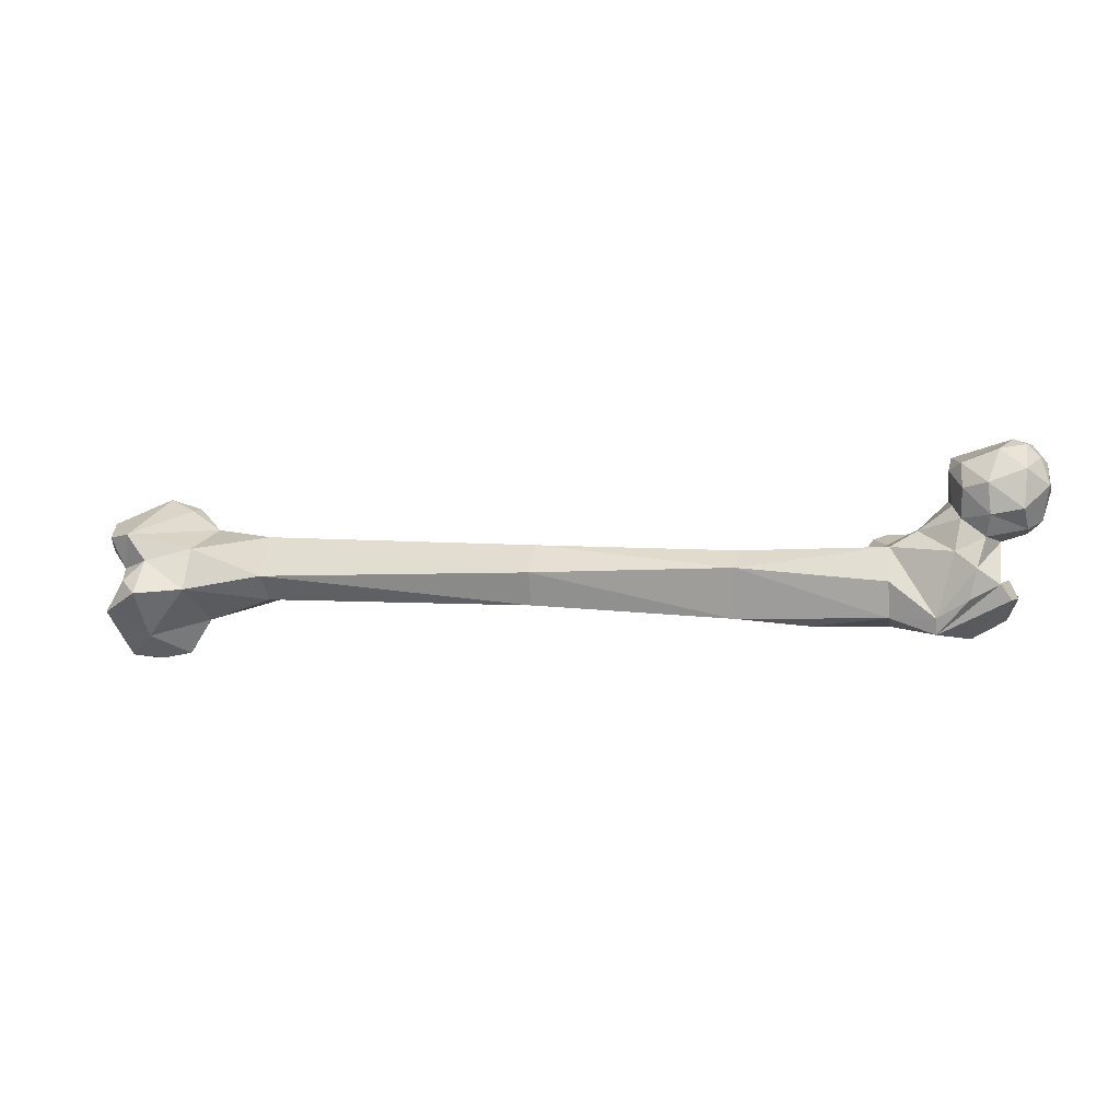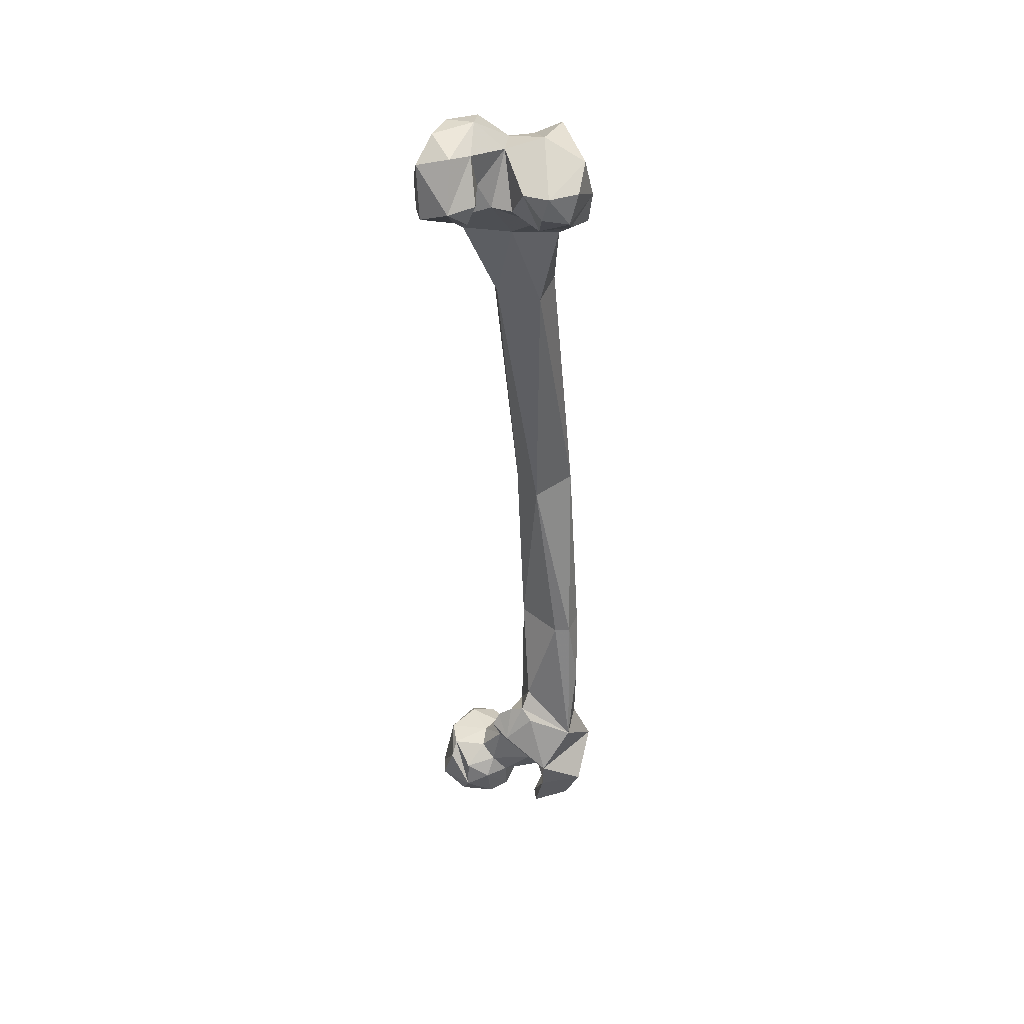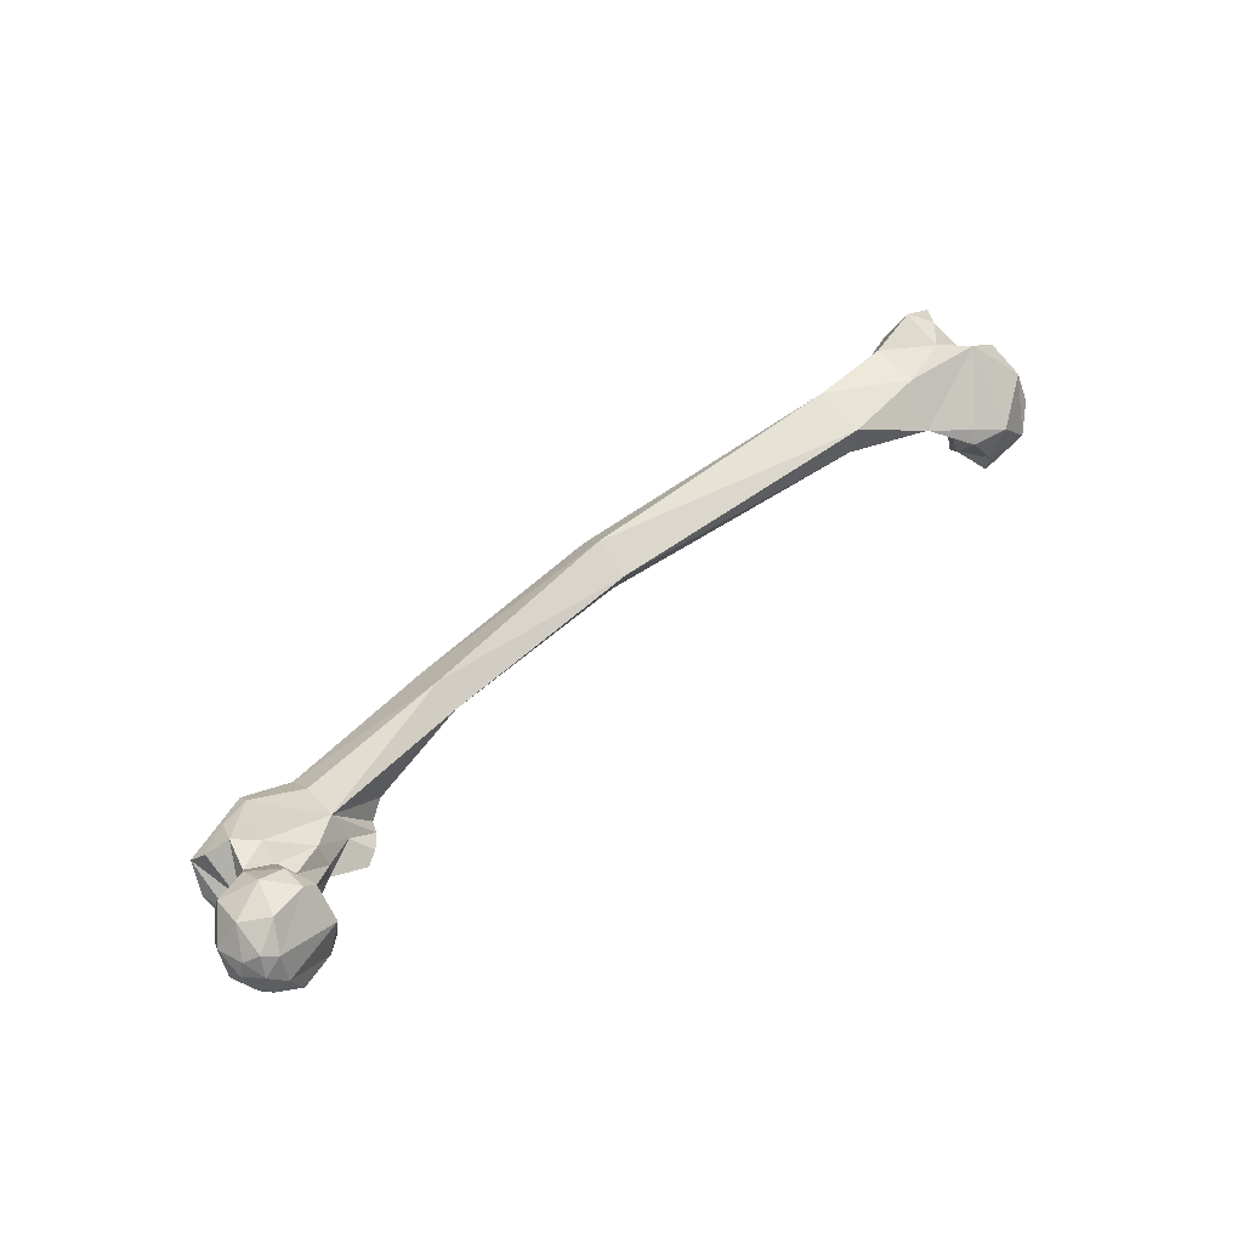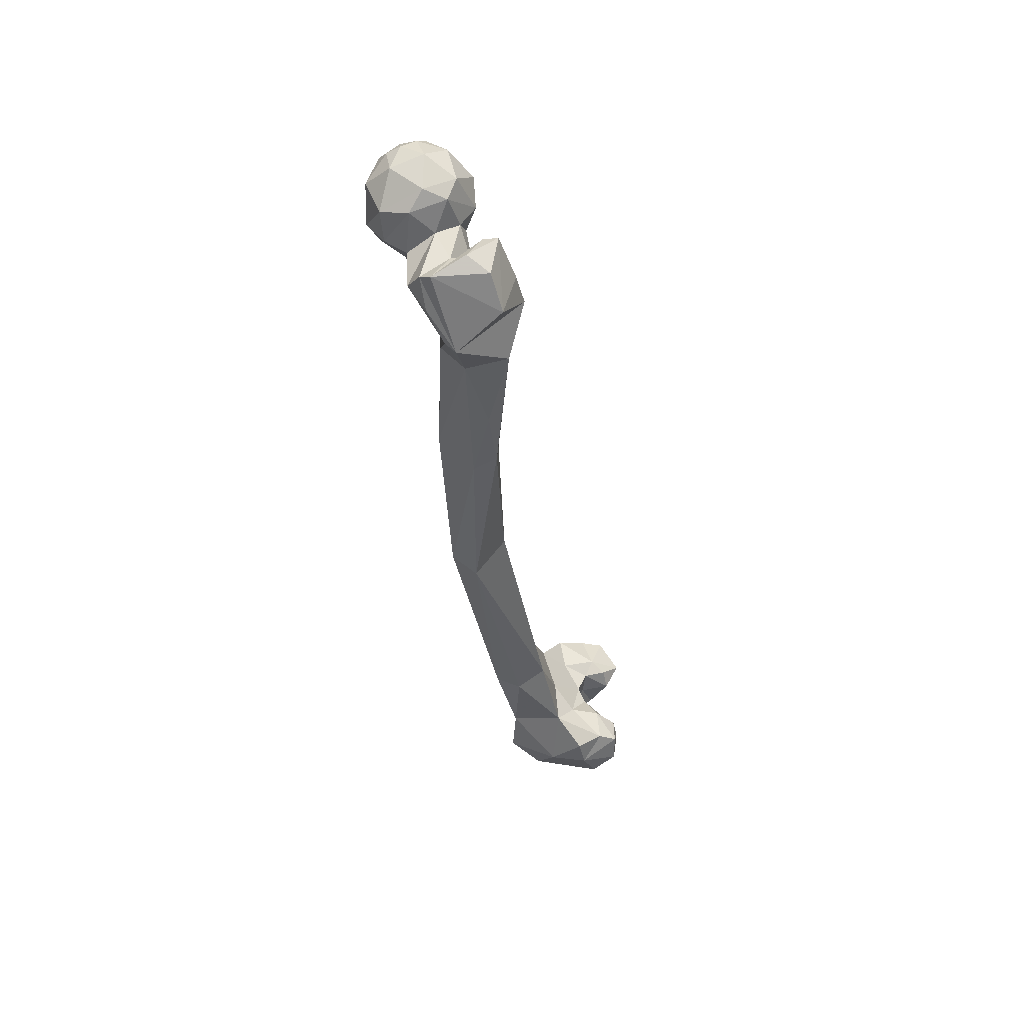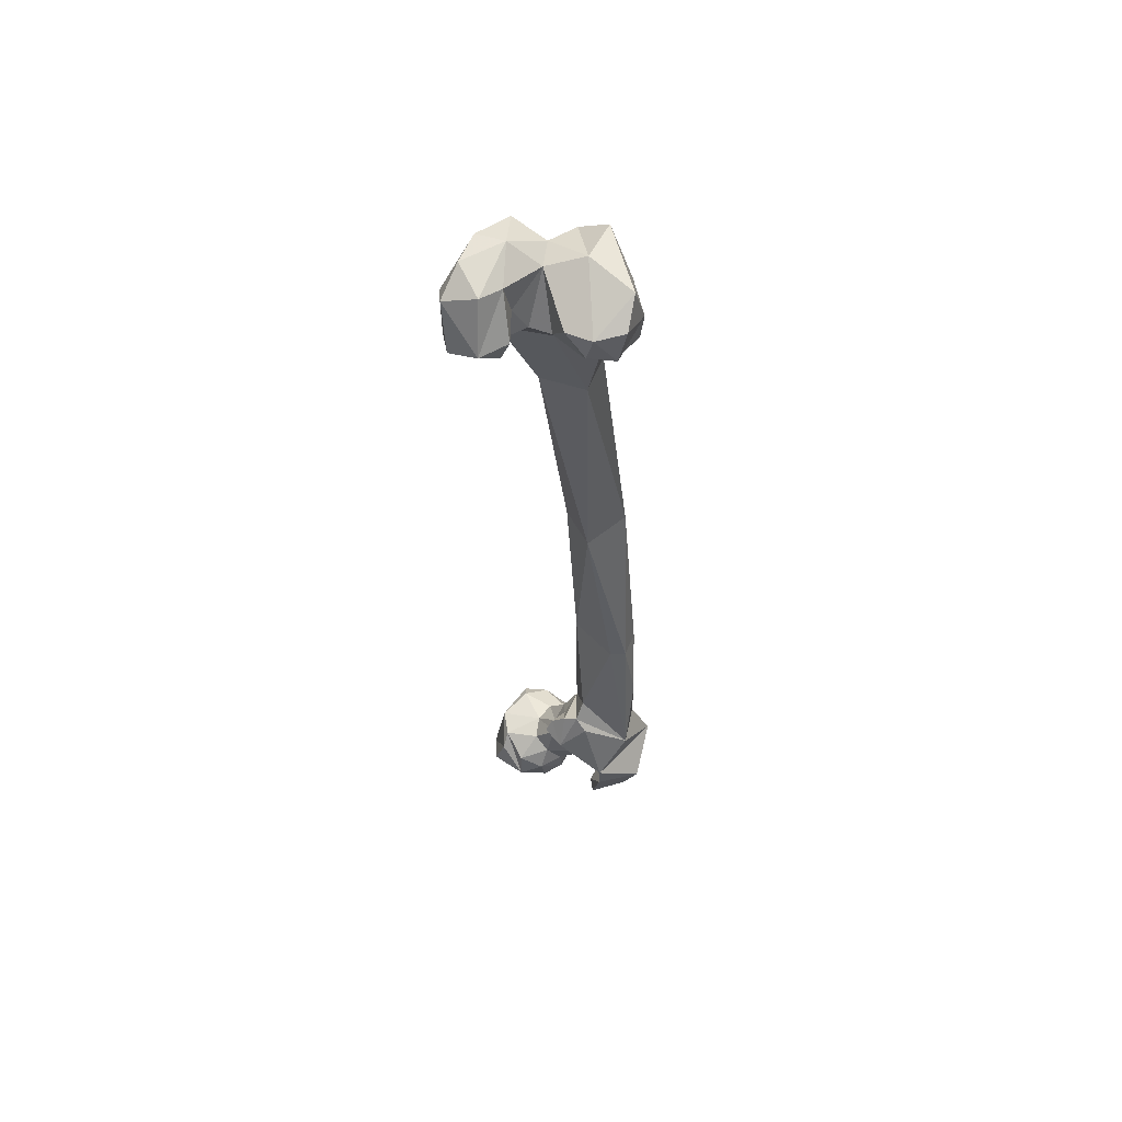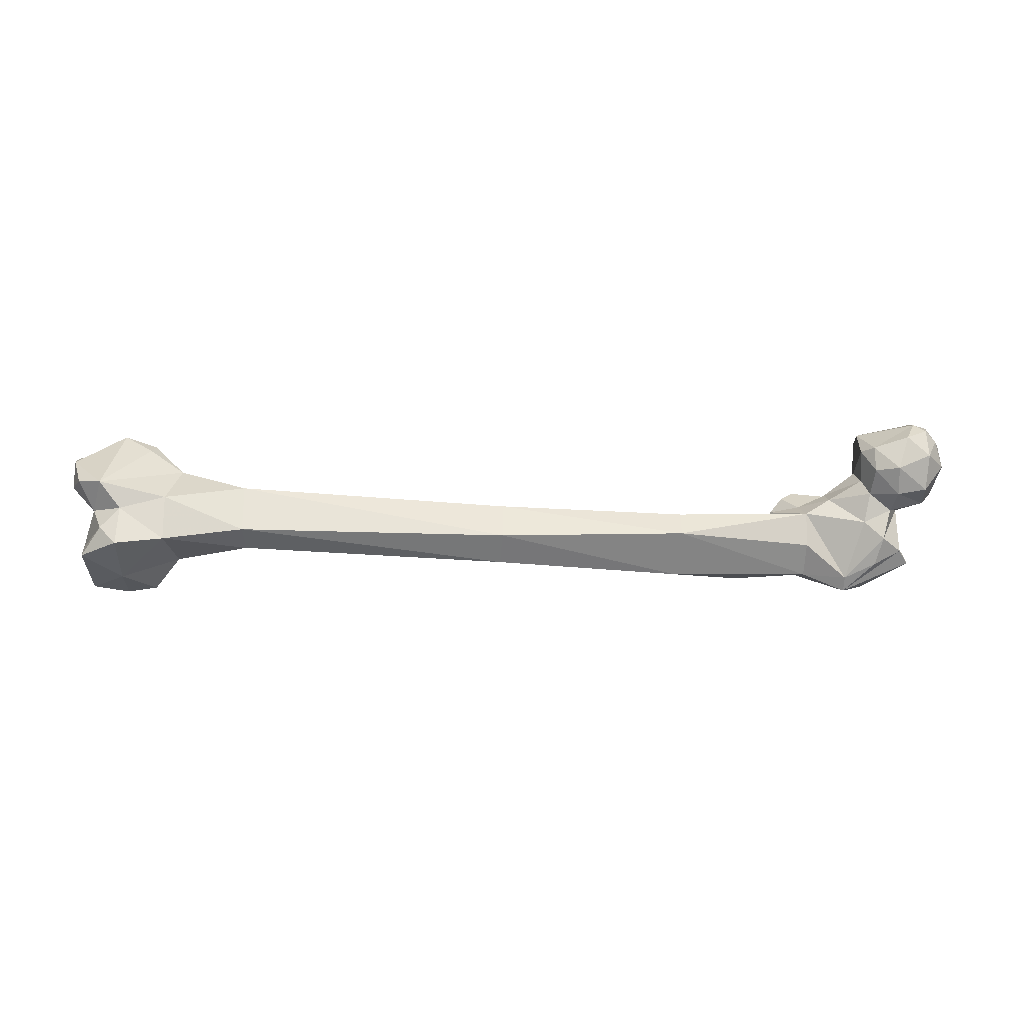
<metadata>
{"format":"obj","ext":"obj","renderer":"f3d","projection":"perspective","resolution":1024,"background":"white","views":[{"elev":-24.7,"azim":-165.0,"up":"+Z"},{"elev":-45.6,"azim":87.5,"up":"+Y"},{"elev":51.8,"azim":-45.6,"up":"+Y"},{"elev":-39.7,"azim":-78.9,"up":"+Z"},{"elev":-29.1,"azim":88.5,"up":"+Y"},{"elev":76.1,"azim":175.8,"up":"+Y"}]}
</metadata>
<code>
v 0.03434 -0.03639 0.04086
v -0.0228 -0.0002147 0.05272
v -0.008361 -0.03312 0.05194
v -0.03948 -0.03906 0.02154
v -0.03816 -0.01218 0.04542
v -0.05026 -0.00703 0.0314
v -0.04102 0.01484 0.04213
v 0.04983 0.00898 0.04063
v -0.05647 -0.01783 -0.0008258
v -0.04271 -0.01409 -0.04054
v -0.05497 0.01976 -0.01347
v -0.002442 -0.05975 0.01557
v -0.03192 -0.04812 -0.01907
v -0.02535 -0.03727 -0.04284
v 0.01689 -0.05864 -0.01286
v -0.02615 0.004035 -0.05637
v 0.05295 0.03876 0.01005
v 0.03809 0.05358 0.01052
v 0.01062 0.06212 -0.02125
v -0.03244 0.05266 -0.005053
v -0.005422 0.06009 0.01955
v 0.01186 0.0409 -0.05076
v -0.0253 0.03687 -0.04647
v 0.03912 0.05103 -0.01942
v -0.049 0.02652 0.01934
v -0.03548 0.03825 0.03176
v -0.02112 0.03339 0.0427
v -0.05543 0.009013 0.01968
v 0.04942 -0.02113 0.03549
v 0.05379 -0.04996 -0.07248
v 0.08978 -0.09817 -0.09231
v 0.05054 -0.06039 -0.1024
v 0.01685 -0.03193 -0.08788
v 0.01628 -0.05404 -0.09426
v -0.0004495 -0.01542 -0.1317
v 0.009924 -0.0007475 -0.1176
v 0.001336 -0.06996 -0.08355
v 0.09179 -0.0378 -0.02852
v 0.05793 -0.002018 -0.008619
v 0.05342 -0.02797 -0.004836
v 0.01967 0.01718 -0.06619
v 0.03281 0.01818 -0.1033
v 0.05507 0.01699 -0.07941
v 0.04493 0.02506 -0.04379
v 0.004669 -0.01744 -0.05841
v 0.09509 0.002687 -0.04292
v 0.01465 -0.04223 -0.03958
v 0.04002 -0.04302 -0.02062
v 0.05328 0.01877 -0.02422
v 0.09598 -0.02191 -0.03048
v 0.03185 -0.05274 0.01632
v 0.08536 -0.02459 -0.1605
v 0.04483 -0.0003359 -0.1329
v 0.05021 -0.08247 -0.1461
v 0.05242 -0.09622 -0.09263
v -0.007513 -0.05505 -0.1137
v 0.0004192 -0.08744 -0.0859
v 0.008679 -0.07771 -0.1295
v 0.1652 -0.05055 -0.04149
v 0.1274 0.004768 -0.05981
v 0.1734 -0.05552 -0.05728
v 0.1605 -0.06717 -0.06962
v 0.1398 -0.07113 -0.1255
v 0.1358 -0.02288 -0.1353
v 0.08354 -0.01213 -0.1459
v 0.1314 0.004616 -0.102
v 0.1318 -0.02606 -0.04304
v 0.1492 -0.04723 -0.02463
v 0.1328 -0.05331 -0.01728
v 0.1277 -0.074 -0.03685
v 0.3098 -0.0249 -0.097
v 0.3091 -0.02299 -0.1164
v 0.2257 -0.03086 -0.1322
v 0.3091 0.004397 -0.128
v 0.5332 0.01273 -0.05909
v 0.2949 0.02665 -0.05398
v 0.1933 -0.04031 -0.06542
v 0.2986 0.04514 -0.08332
v 0.5267 0.06066 -0.03449
v 0.8554 0.07222 0.01066
v 0.8523 0.03308 0.005078
v 0.5298 0.07976 -0.07723
v 0.5352 0.04972 -0.105
v 0.8587 0.08733 -0.04679
v 0.8499 0.01942 -0.04676
v 0.8585 0.05591 -0.06393
v 1.002 -0.04752 0.0434
v 1.025 -0.06529 0.0652
v 1.026 -0.04842 0.0349
v 1.071 -0.01676 0.04185
v 1.076 -0.03346 0.06492
v 1.063 -0.02704 0.1016
v 0.9922 -0.03202 0.05919
v 1.029 -0.01066 0.03375
v 0.999 -0.02048 0.03879
v 0.9994 -0.009071 0.01698
v 0.9825 0.008159 0.05061
v 1.057 0.02096 0.004124
v 1.085 0.02914 0.03949
v 1.052 0.05639 -0.0006389
v 1.067 0.07428 0.03535
v 0.9481 0.0185 -0.008634
v 0.9406 0.03424 0.04808
v 0.9573 0.07576 0.005907
v 1.037 0.08922 0.02876
v 1.014 0.08226 -0.006083
v 1.079 0.04236 0.07029
v 1.083 0.004902 0.08501
v 1.015 0.02231 0.1053
v 0.9995 -0.01708 0.1009
v 0.9773 0.01418 0.09079
v 1.004 -0.04456 0.09575
v 0.9817 0.02943 0.08217
v 1.015 -0.05919 -0.0693
v 1.045 -0.0581 -0.04448
v 1.017 -0.05758 -0.03833
v 1.04 -0.04401 -0.01681
v 0.9892 -0.03708 -0.03731
v 1.074 0.02171 -0.03931
v 1.07 -0.0182 -0.0837
v 0.9973 -0.03939 -0.07242
v 0.9757 -0.002715 -0.03506
v 0.952 0.01498 -0.06294
v 1 -0.01763 -0.006374
v 0.9609 0.08089 -0.04964
v 1.022 0.03583 -0.08521
v 1.018 0.09618 -0.05475
v 1.067 0.06626 -0.06084
v 1.039 0.08479 -0.03046
v 0.987 -0.009972 -0.09323
v 1.05 -0.05206 -0.0771
v 1.023 -0.01073 -0.09569
f 3 2 1
f 6 5 4
f 6 7 5
f 2 8 1
f 6 4 9
f 11 9 10
f 4 12 13
f 9 13 10
f 13 14 10
f 13 15 14
f 10 14 16
f 8 18 17
f 21 20 19
f 19 23 22
f 19 22 24
f 11 10 23
f 25 11 20
f 18 24 17
f 20 23 19
f 20 11 23
f 27 26 21
f 27 21 18
f 26 7 25
f 23 10 16
f 22 23 16
f 7 27 2
f 7 6 28
f 28 9 11
f 6 9 28
f 13 12 15
f 26 20 21
f 25 28 11
f 3 1 12
f 8 29 1
f 1 29 12
f 27 18 8
f 21 19 18
f 18 19 24
f 5 2 3
f 4 3 12
f 30 31 32
f 33 30 32
f 33 32 34
f 33 35 36
f 34 37 35
f 40 39 38
f 41 42 43
f 44 41 43
f 41 45 42
f 44 43 46
f 42 45 36
f 45 33 36
f 47 30 33
f 47 48 30
f 49 46 50
f 39 49 50
f 45 47 33
f 39 50 38
f 40 38 48
f 48 38 30
f 51 29 40
f 51 40 48
f 15 51 48
f 45 14 47
f 16 14 45
f 15 48 47
f 14 15 47
f 16 45 41
f 22 16 41
f 22 41 44
f 24 22 44
f 8 17 39
f 8 39 29
f 29 39 40
f 24 44 49
f 17 24 49
f 17 49 39
f 35 52 36
f 52 53 36
f 35 54 52
f 55 37 34
f 56 37 57
f 30 38 31
f 34 32 55
f 58 54 35
f 56 58 35
f 54 55 31
f 54 57 55
f 56 57 58
f 55 57 37
f 35 37 56
f 33 34 35
f 59 60 61
f 31 62 63
f 63 62 61
f 53 42 36
f 52 64 65
f 65 64 66
f 60 65 66
f 42 65 43
f 60 67 46
f 50 46 67
f 67 60 59
f 68 67 59
f 69 38 67
f 50 67 38
f 69 70 38
f 69 68 70
f 68 69 70
f 61 70 59
f 70 62 31
f 63 64 52
f 53 65 42
f 62 70 61
f 70 68 59
f 63 71 72
f 73 63 72
f 64 63 73
f 64 73 74
f 71 76 75
f 71 75 72
f 60 77 61
f 77 76 71
f 63 77 71
f 61 77 63
f 64 78 66
f 74 78 64
f 79 80 81
f 75 79 81
f 66 78 60
f 60 78 76
f 76 78 79
f 76 79 75
f 74 82 78
f 78 82 79
f 79 82 80
f 72 75 83
f 74 72 83
f 74 83 82
f 84 82 83
f 80 82 84
f 83 75 85
f 84 83 86
f 83 85 86
f 75 81 85
f 73 72 74
f 87 88 89
f 89 88 90
f 91 88 92
f 93 88 87
f 89 90 94
f 89 94 95
f 95 94 96
f 97 95 96
f 90 98 94
f 94 98 96
f 99 100 98
f 90 99 98
f 101 100 99
f 96 102 97
f 103 102 81
f 81 102 85
f 97 102 103
f 80 104 103
f 103 104 105
f 105 104 106
f 100 105 106
f 101 105 100
f 91 99 90
f 95 93 87
f 108 107 99
f 97 93 95
f 92 109 107
f 92 110 109
f 111 109 110
f 93 111 110
f 108 91 92
f 93 112 88
f 92 107 108
f 110 112 93
f 113 111 103
f 107 105 101
f 99 107 101
f 103 81 80
f 107 109 105
f 108 107 92
f 105 113 103
f 97 111 93
f 111 97 103
f 111 97 103
f 109 111 113
f 116 115 114
f 117 115 116
f 118 117 116
f 118 116 114
f 119 120 115
f 119 115 117
f 121 118 114
f 121 122 118
f 123 122 121
f 124 122 96
f 124 117 118
f 124 118 122
f 124 98 117
f 122 102 96
f 123 102 122
f 102 123 85
f 125 86 123
f 119 98 100
f 85 123 86
f 80 84 104
f 84 125 104
f 104 125 106
f 84 86 125
f 125 123 126
f 127 125 126
f 128 120 119
f 106 127 129
f 100 106 129
f 100 129 119
f 129 128 119
f 123 130 126
f 130 123 121
f 115 131 114
f 130 121 132
f 132 121 114
f 131 120 132
f 131 132 114
f 126 132 120
f 130 132 126
f 106 125 127
f 106 125 127
f 120 131 115
f 129 127 128
f 128 127 126
f 128 126 120
f 119 117 98
f 27 8 2
f 7 26 27
f 2 5 7
f 3 4 5
f 28 25 7
f 26 25 20
f 4 13 9
f 12 29 51
f 51 15 12
f 58 57 54
f 52 31 63
f 31 52 54
f 53 52 65
f 65 60 43
f 60 46 43
f 38 40 48
f 46 49 44
f 38 70 31
f 31 55 32
f 67 68 69
f 77 60 76
f 110 92 112
f 112 92 88
f 87 89 95
f 88 91 90
f 105 109 113
f 108 99 91
f 96 98 124

</code>
